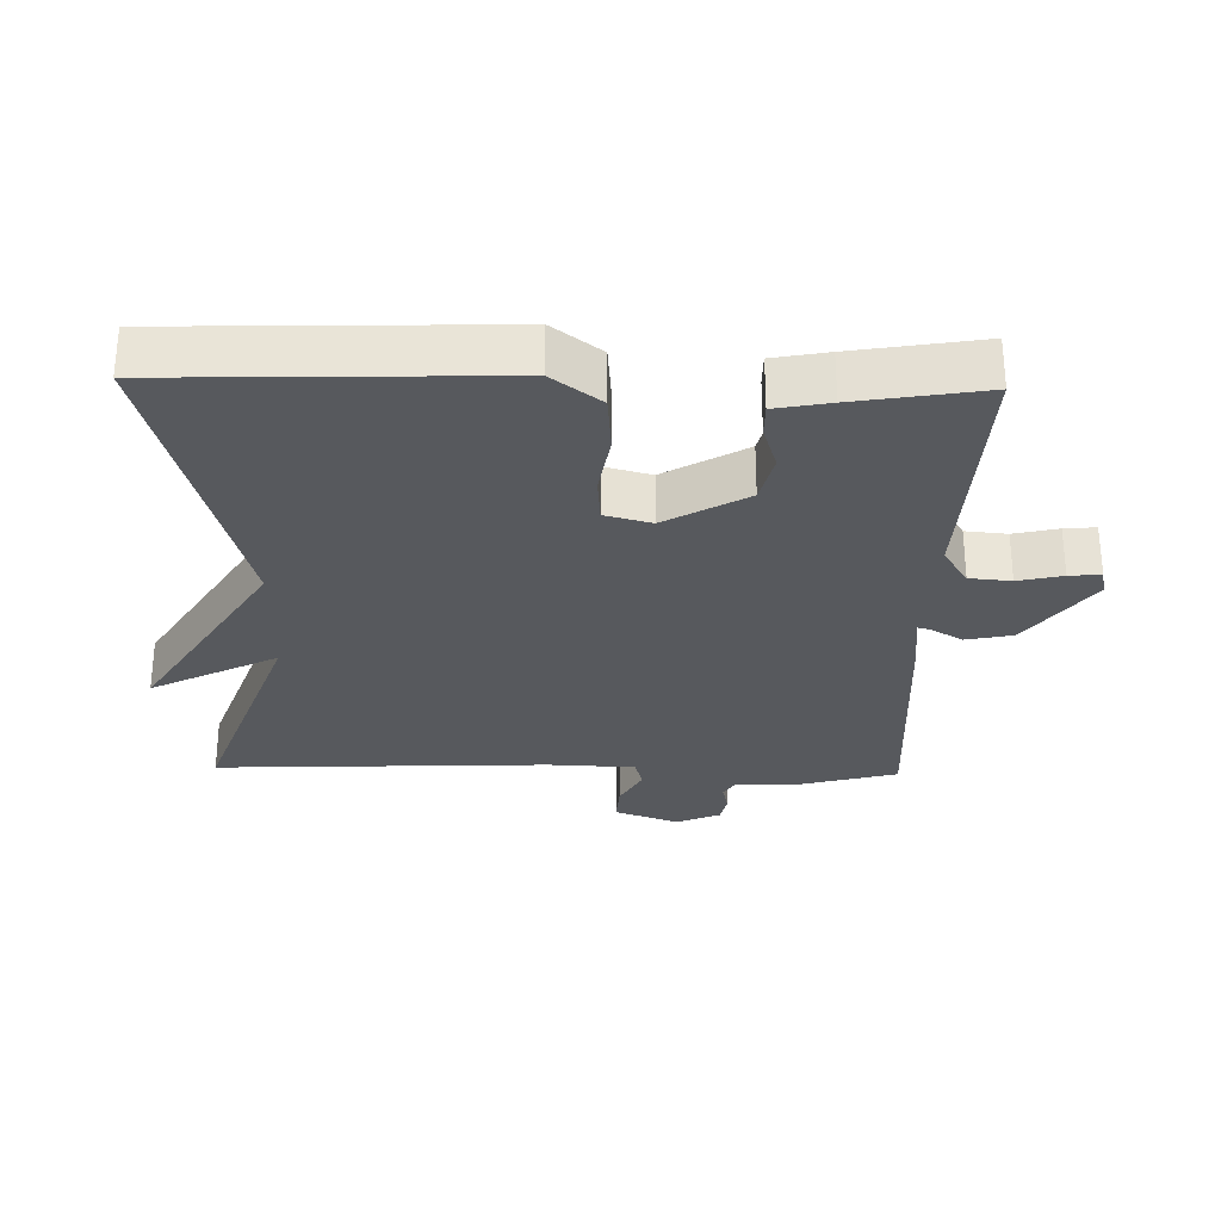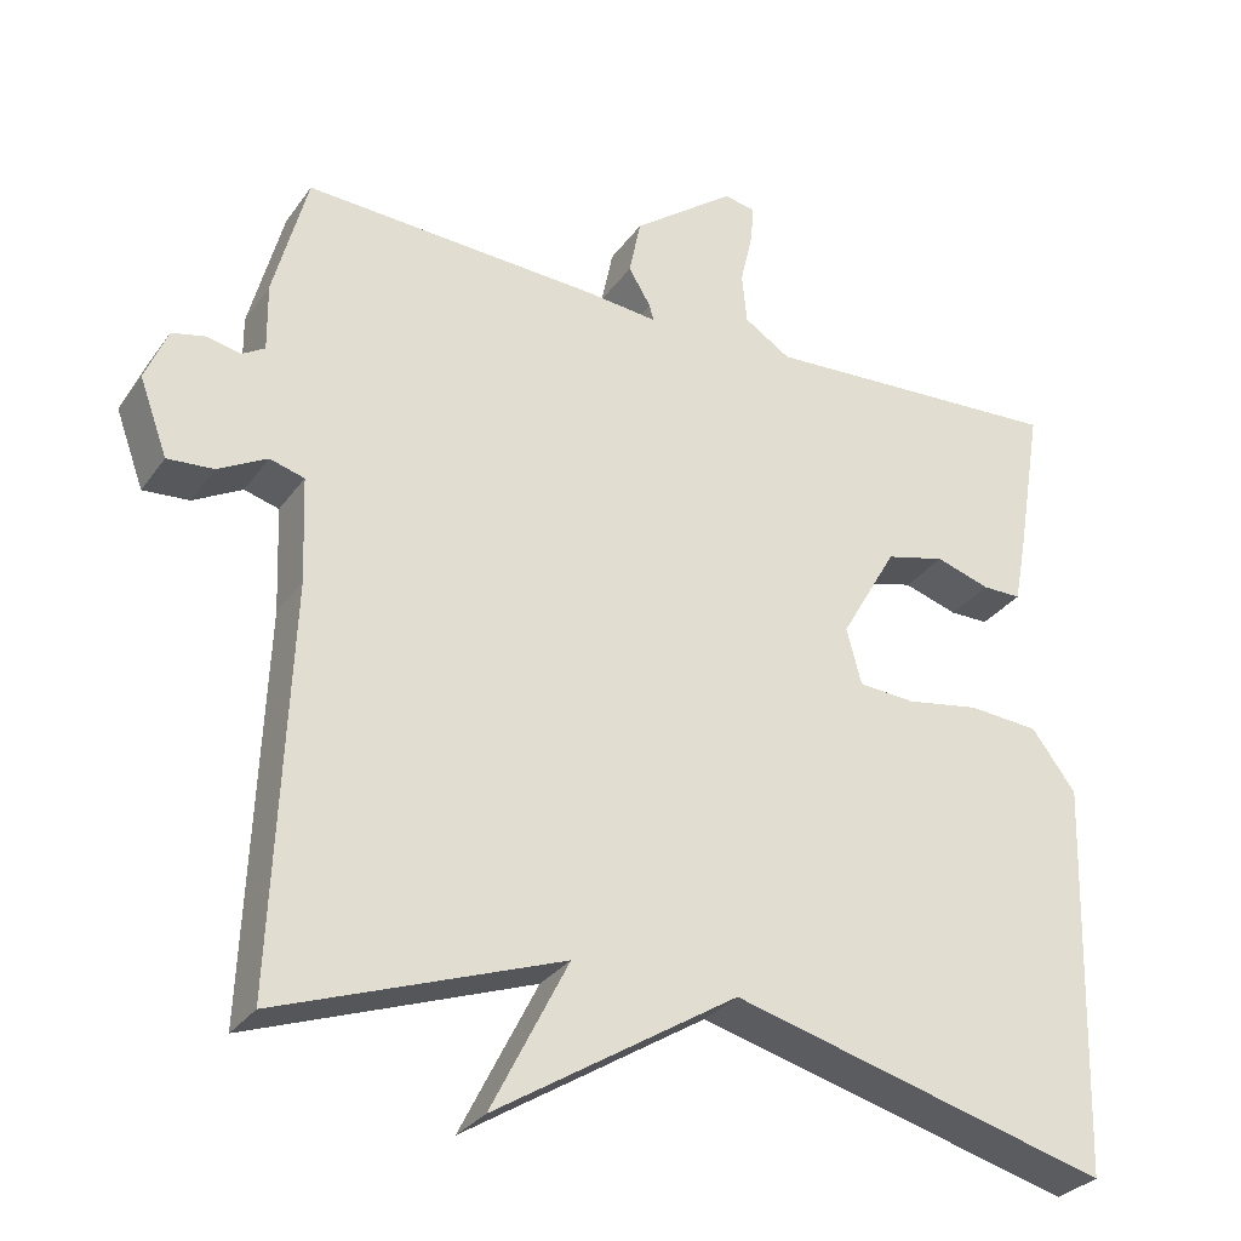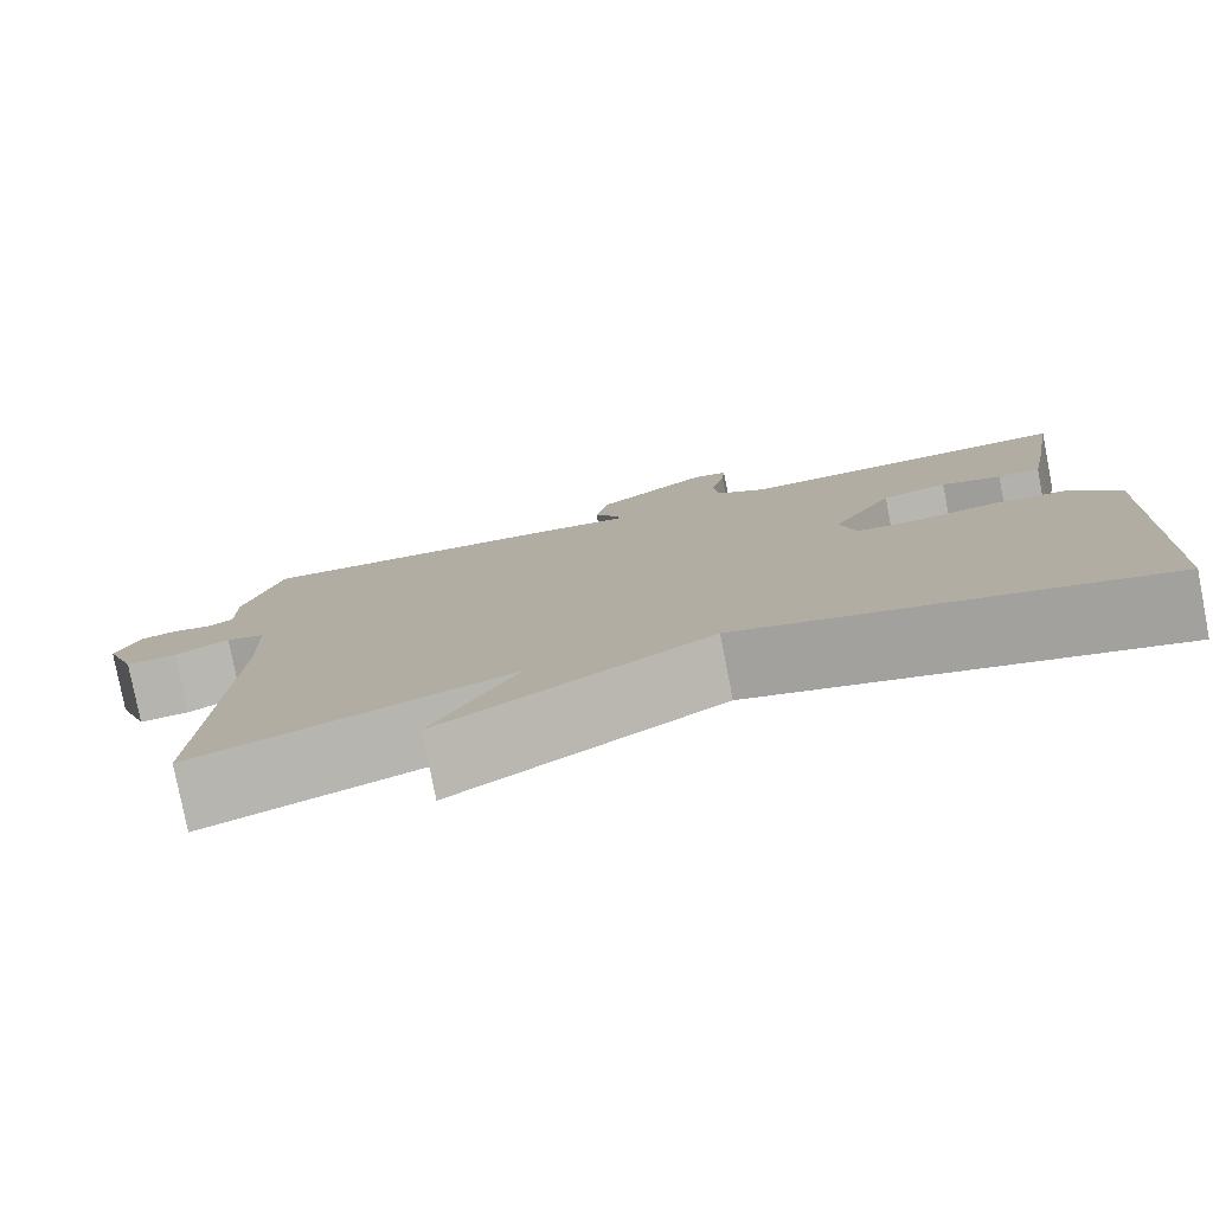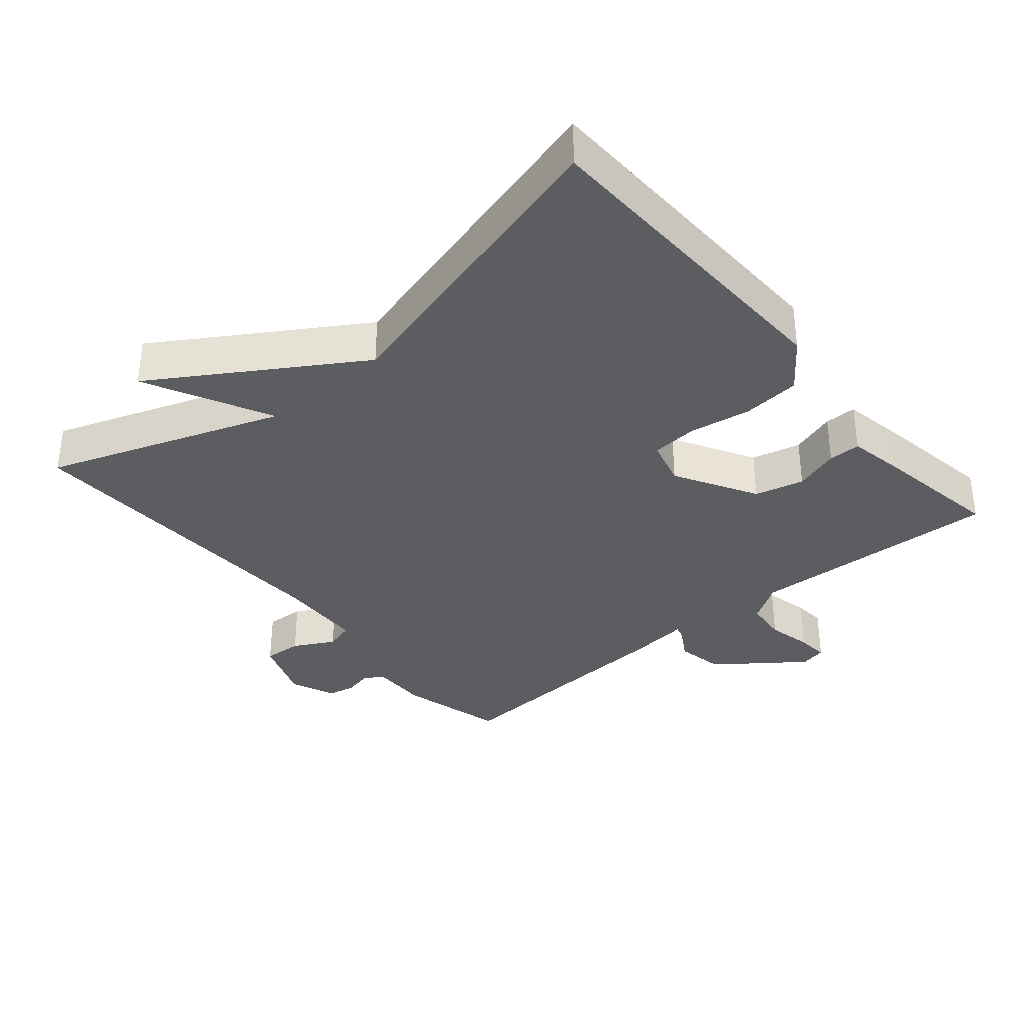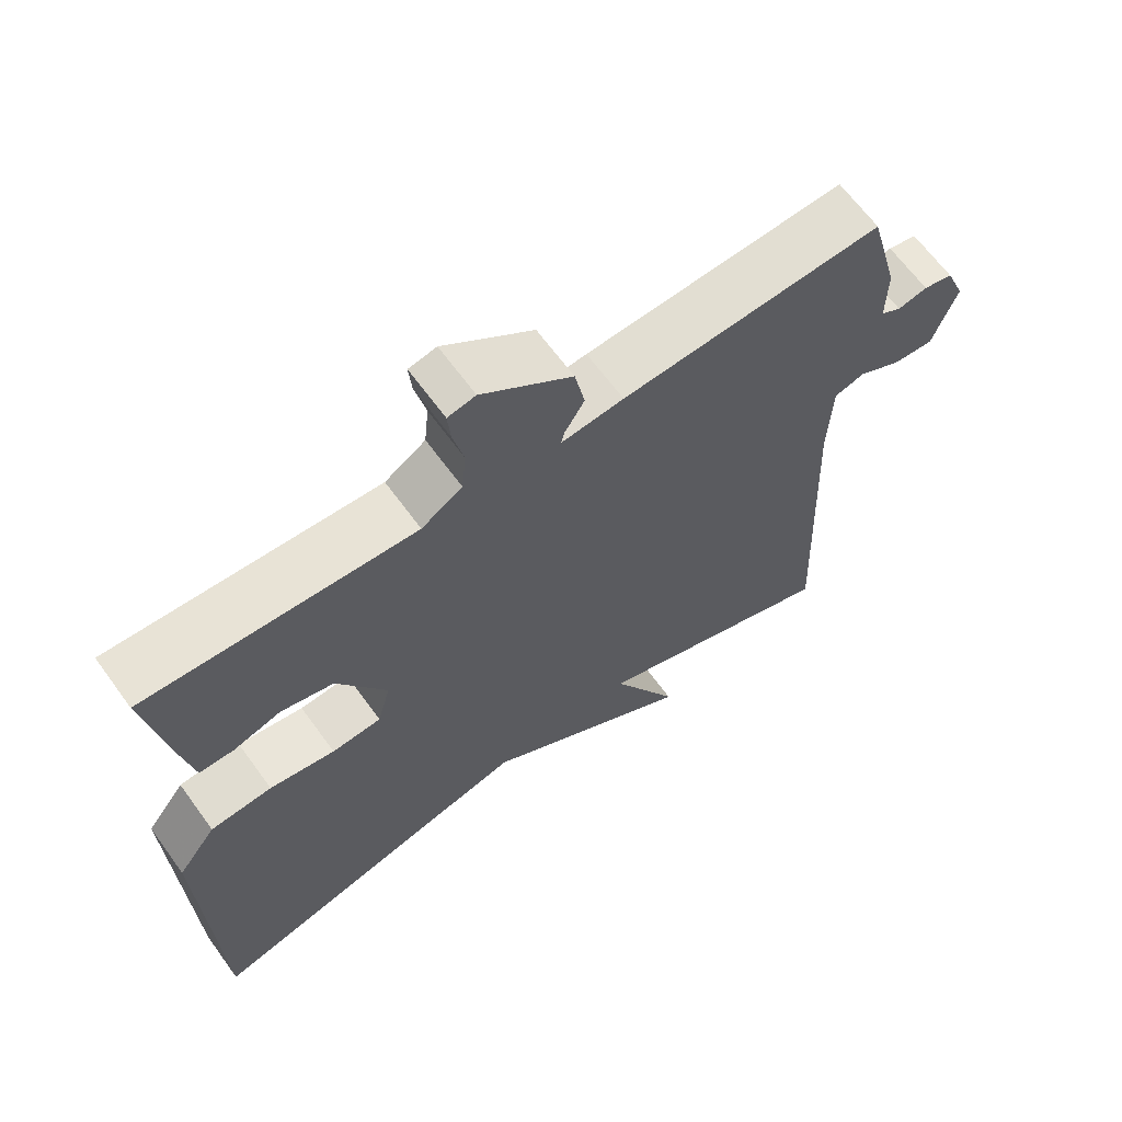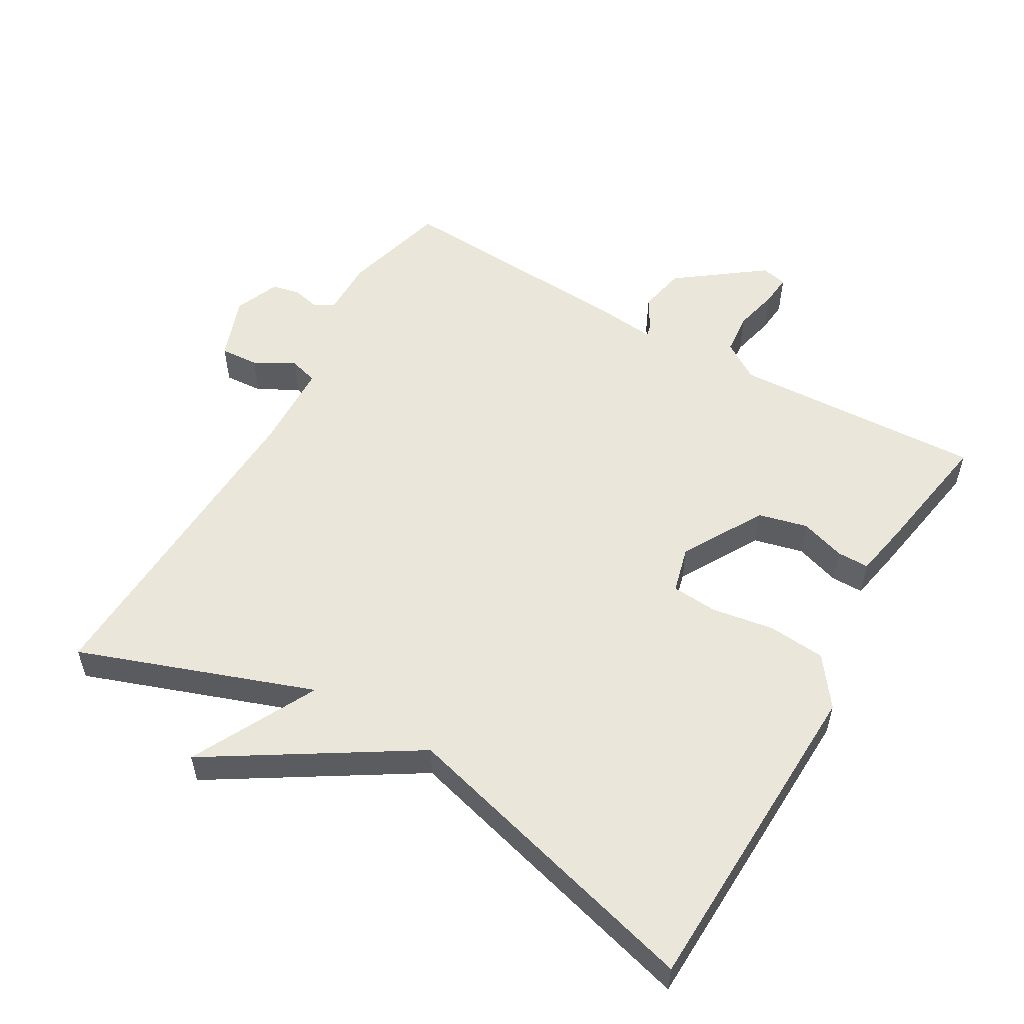
<metadata>
{"format":"obj","ext":"obj","renderer":"f3d","projection":"perspective","resolution":1024,"background":"white","views":[{"elev":-29.3,"azim":-91.3,"up":"+Y"},{"elev":-30.1,"azim":151.2,"up":"+Z"},{"elev":-79.2,"azim":-169.0,"up":"+Z"},{"elev":-35.5,"azim":-139.9,"up":"+Y"},{"elev":65.1,"azim":-36.0,"up":"+Z"},{"elev":54.9,"azim":-149.8,"up":"+Y"}]}
</metadata>
<code>
v 0.5 0.07 -0.5
v 0.158 0.07 -0.377
v 0.251 0.07 -0.561
v -0.042 0.07 -0.377
v -0.5 0.07 -0.5
v -0.515 0.07 -0.019
v -0.462 0.07 0.052
v -0.377 0.07 0.059
v -0.287 0.07 0.044
v -0.219 0.07 0.049
v -0.201 0.07 0.117
v -0.269 0.07 0.236
v -0.341 0.07 0.254
v -0.407 0.07 0.233
v -0.454 0.07 0.233
v -0.469 0.07 0.313
v -0.5 0.07 0.5
v -0.132 0.07 0.481
v -0.076 0.07 0.517
v -0.07 0.07 0.578
v -0.085 0.07 0.643
v -0.089 0.07 0.689
v -0.051 0.07 0.697
v 0.073 0.07 0.604
v 0.087 0.07 0.535
v 0.06 0.07 0.49
v 0.055 0.07 0.471
v 0.141 0.07 0.48
v 0.5 0.07 0.5
v 0.541 0.07 0.346
v 0.54 0.07 0.264
v 0.568 0.07 0.247
v 0.609 0.07 0.256
v 0.649 0.07 0.247
v 0.676 0.07 0.182
v 0.642 0.07 0.089
v 0.586 0.07 0.093
v 0.527 0.07 0.125
v 0.485 0.07 0.113
v 0.48 0.07 -0.014
v 0.5 0 -0.5
v 0.158 0 -0.377
v 0.251 0 -0.561
v -0.042 0 -0.377
v -0.5 0 -0.5
v -0.515 0 -0.019
v -0.462 0 0.052
v -0.377 0 0.059
v -0.287 0 0.044
v -0.219 0 0.049
v -0.201 0 0.117
v -0.269 0 0.236
v -0.341 0 0.254
v -0.407 0 0.233
v -0.454 0 0.233
v -0.469 0 0.313
v -0.5 0 0.5
v -0.132 0 0.481
v -0.076 0 0.517
v -0.07 0 0.578
v -0.085 0 0.643
v -0.089 0 0.689
v -0.051 0 0.697
v 0.073 0 0.604
v 0.087 0 0.535
v 0.06 0 0.49
v 0.055 0 0.471
v 0.141 0 0.48
v 0.5 0 0.5
v 0.541 0 0.346
v 0.54 0 0.264
v 0.568 0 0.247
v 0.609 0 0.256
v 0.649 0 0.247
v 0.676 0 0.182
v 0.642 0 0.089
v 0.586 0 0.093
v 0.527 0 0.125
v 0.485 0 0.113
v 0.48 0 -0.014
f 36 37 38
f 35 36 38
f 34 35 38
f 33 34 38
f 32 33 38
f 31 32 38 39
f 30 31 39
f 29 30 39
f 28 29 39
f 27 28 39
f 24 25 26
f 23 24 26
f 22 23 26
f 21 22 26
f 20 21 26
f 19 20 26 27
f 27 39 40
f 19 27 40
f 18 19 40
f 16 17 18
f 15 16 18
f 14 15 18
f 13 14 18
f 7 8 9
f 6 7 9
f 5 6 9
f 4 5 9
f 4 9 10
f 3 4 10
f 2 3 10
f 1 2 10 11
f 1 11 12
f 40 1 12
f 18 40 12
f 12 13 18
f 78 77 76
f 78 76 75
f 78 75 74
f 78 74 73
f 78 73 72
f 79 78 72 71
f 79 71 70
f 79 70 69
f 79 69 68
f 79 68 67
f 66 65 64
f 66 64 63
f 66 63 62
f 66 62 61
f 66 61 60
f 67 66 60 59
f 80 79 67
f 80 67 59
f 80 59 58
f 58 57 56
f 58 56 55
f 58 55 54
f 58 54 53
f 49 48 47
f 49 47 46
f 49 46 45
f 49 45 44
f 50 49 44
f 50 44 43
f 50 43 42
f 51 50 42 41
f 52 51 41
f 52 41 80
f 52 80 58
f 58 53 52
f 1 41 42 2
f 2 42 43 3
f 3 43 44 4
f 4 44 45 5
f 5 45 46 6
f 6 46 47 7
f 7 47 48 8
f 8 48 49 9
f 9 49 50 10
f 10 50 51 11
f 11 51 52 12
f 12 52 53 13
f 13 53 54 14
f 14 54 55 15
f 15 55 56 16
f 16 56 57 17
f 17 57 58 18
f 18 58 59 19
f 19 59 60 20
f 20 60 61 21
f 21 61 62 22
f 22 62 63 23
f 23 63 64 24
f 24 64 65 25
f 25 65 66 26
f 26 66 67 27
f 27 67 68 28
f 28 68 69 29
f 29 69 70 30
f 30 70 71 31
f 31 71 72 32
f 32 72 73 33
f 33 73 74 34
f 34 74 75 35
f 35 75 76 36
f 36 76 77 37
f 37 77 78 38
f 38 78 79 39
f 39 79 80 40
f 40 80 41 1

</code>
